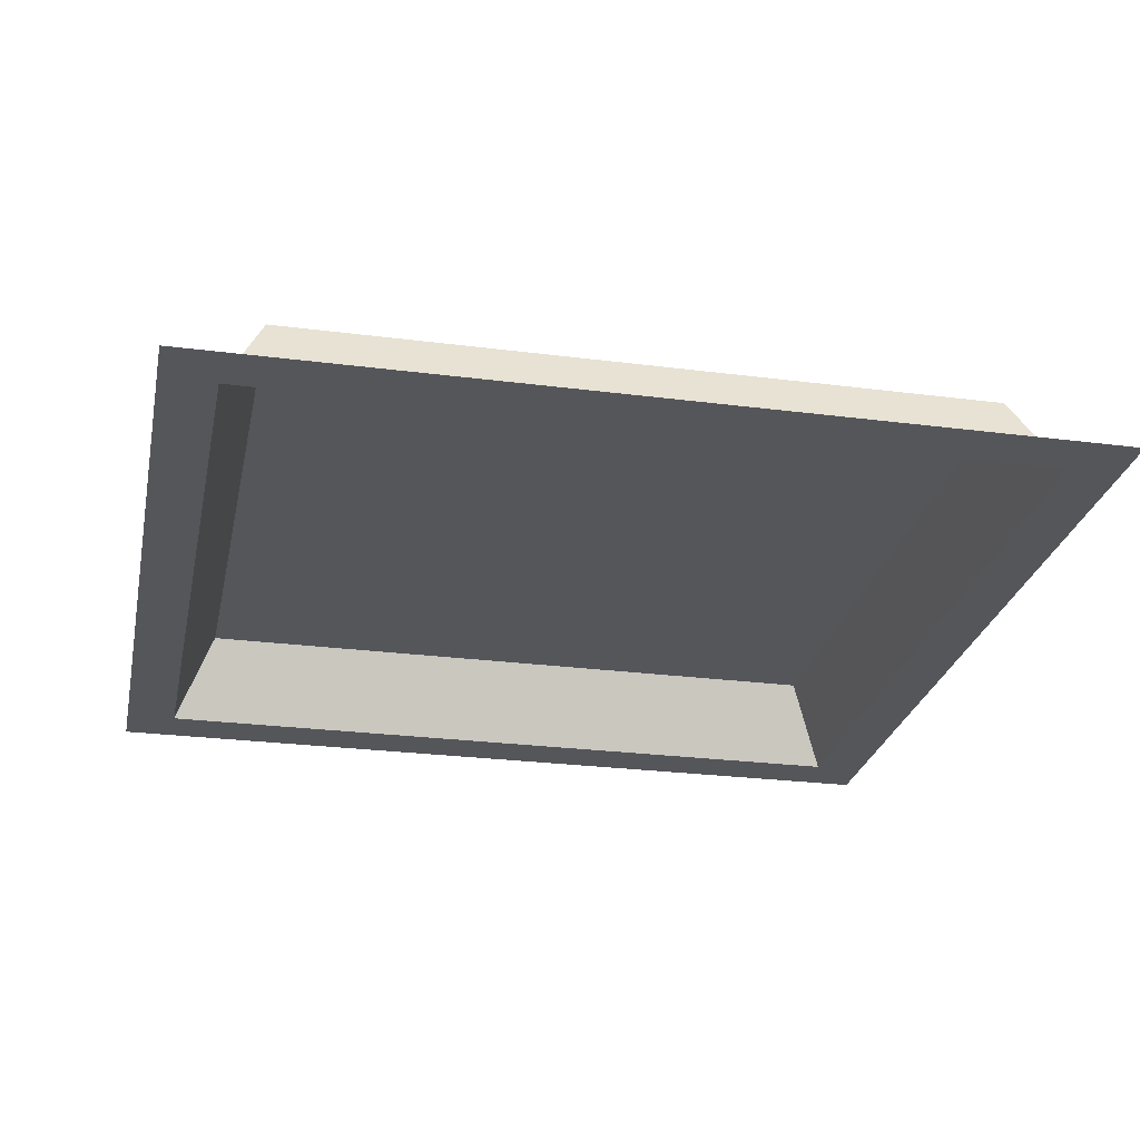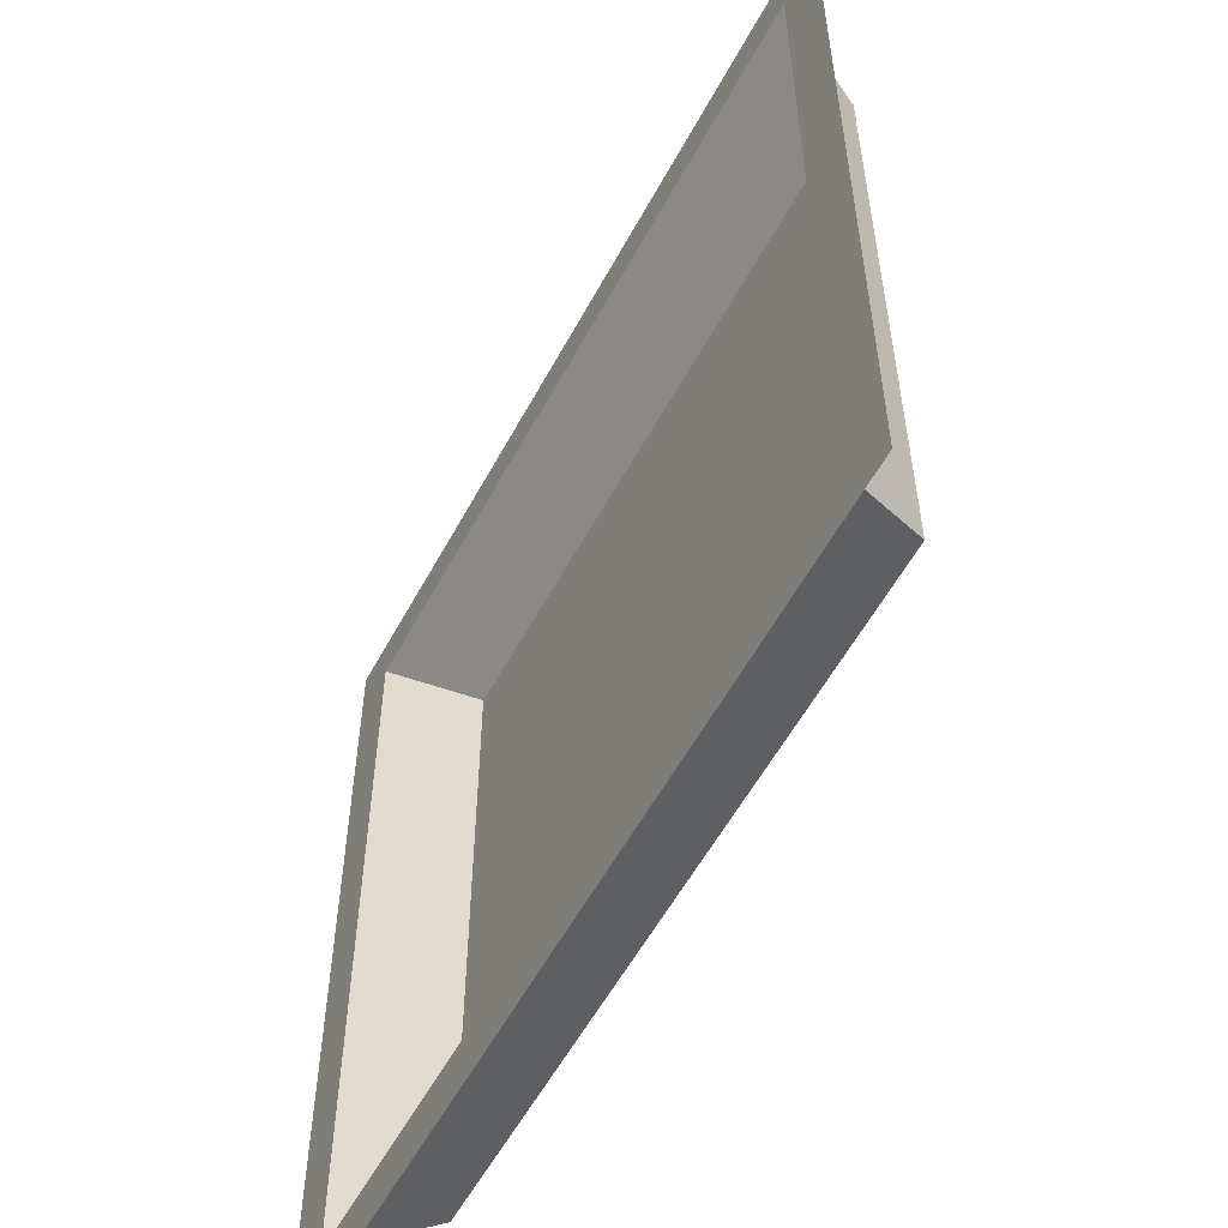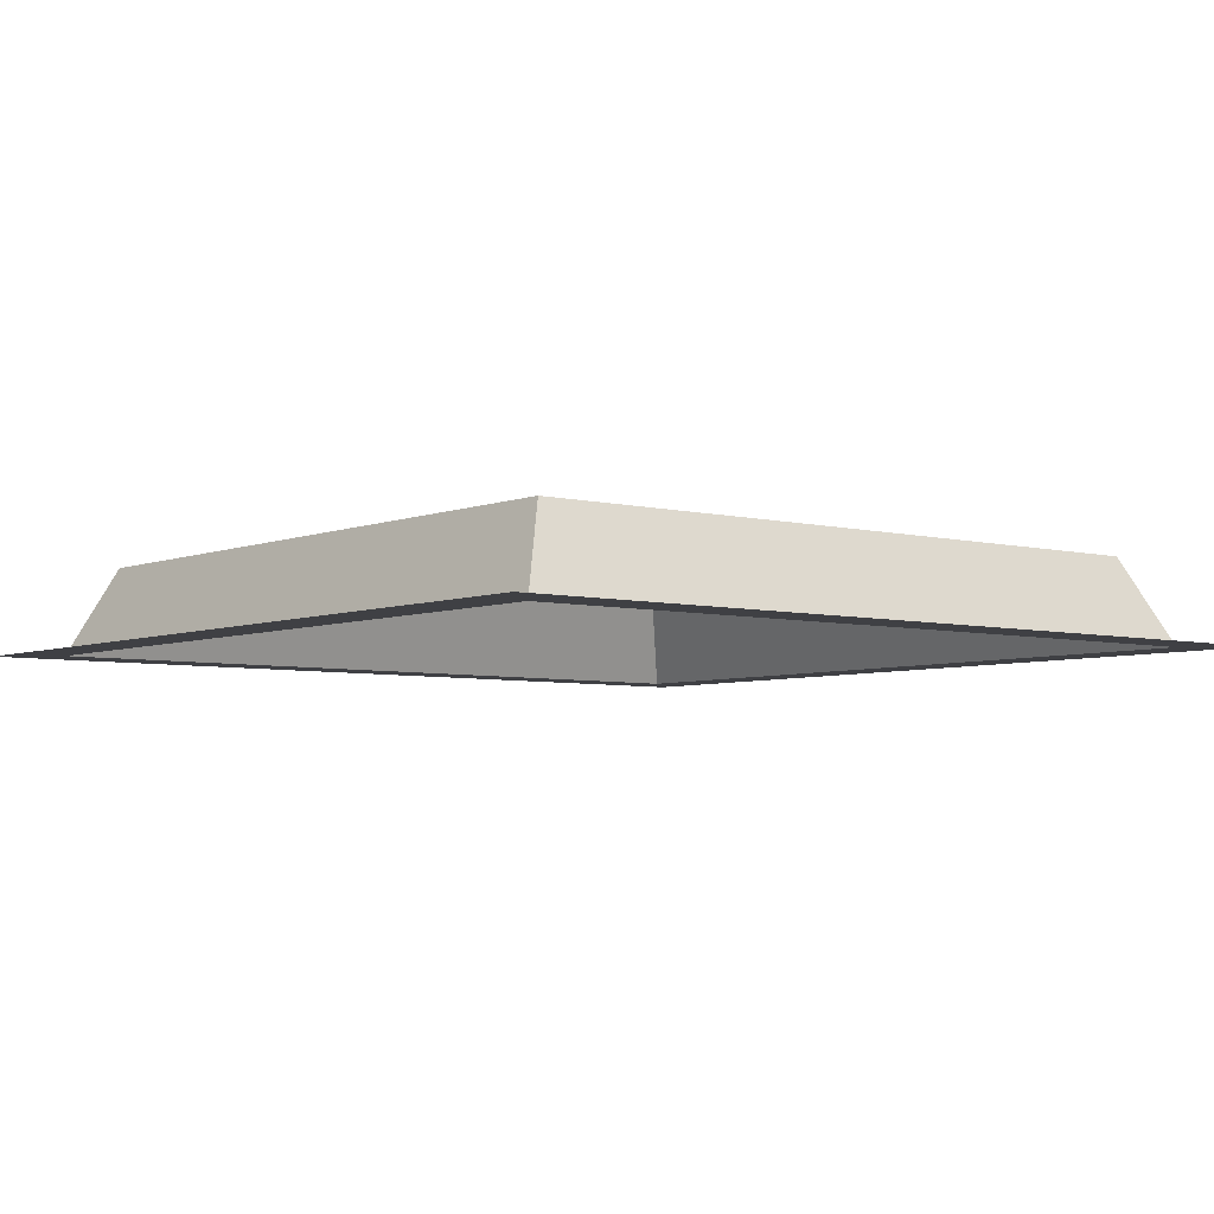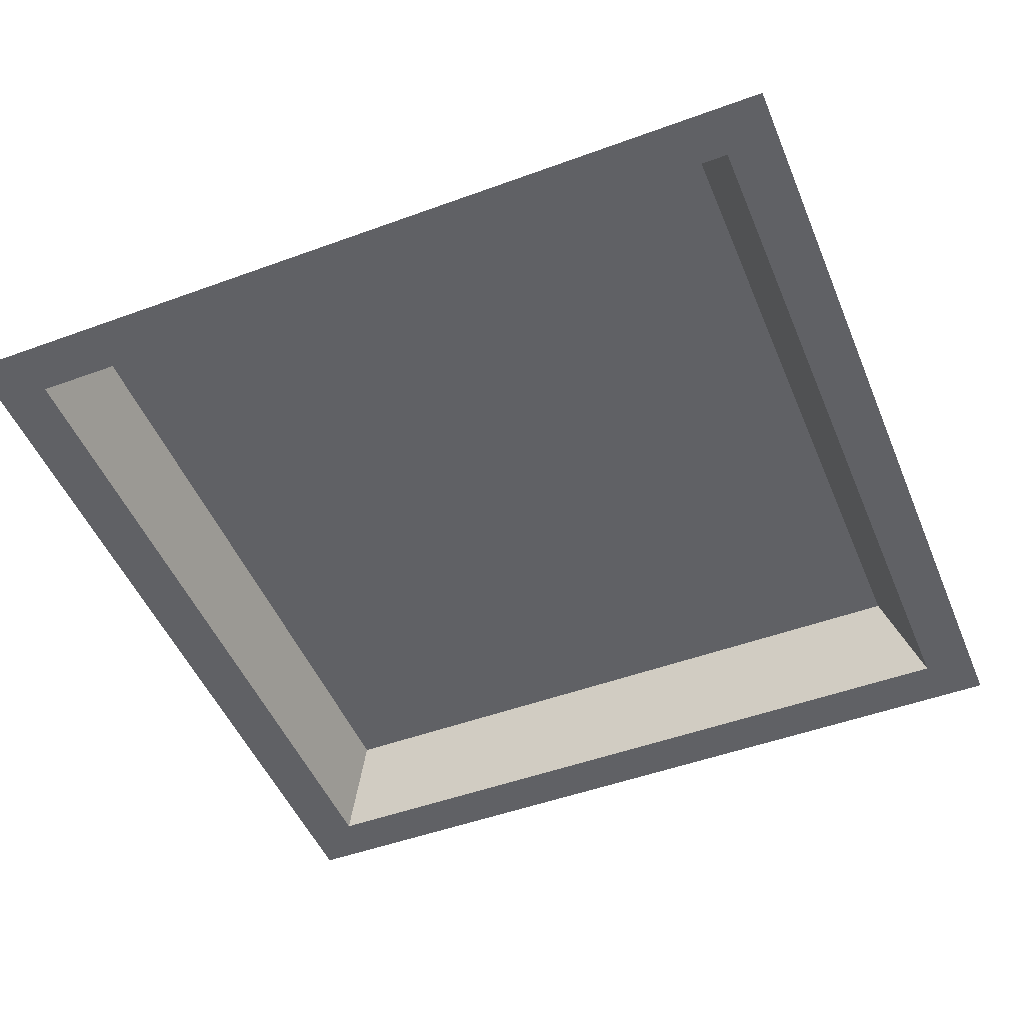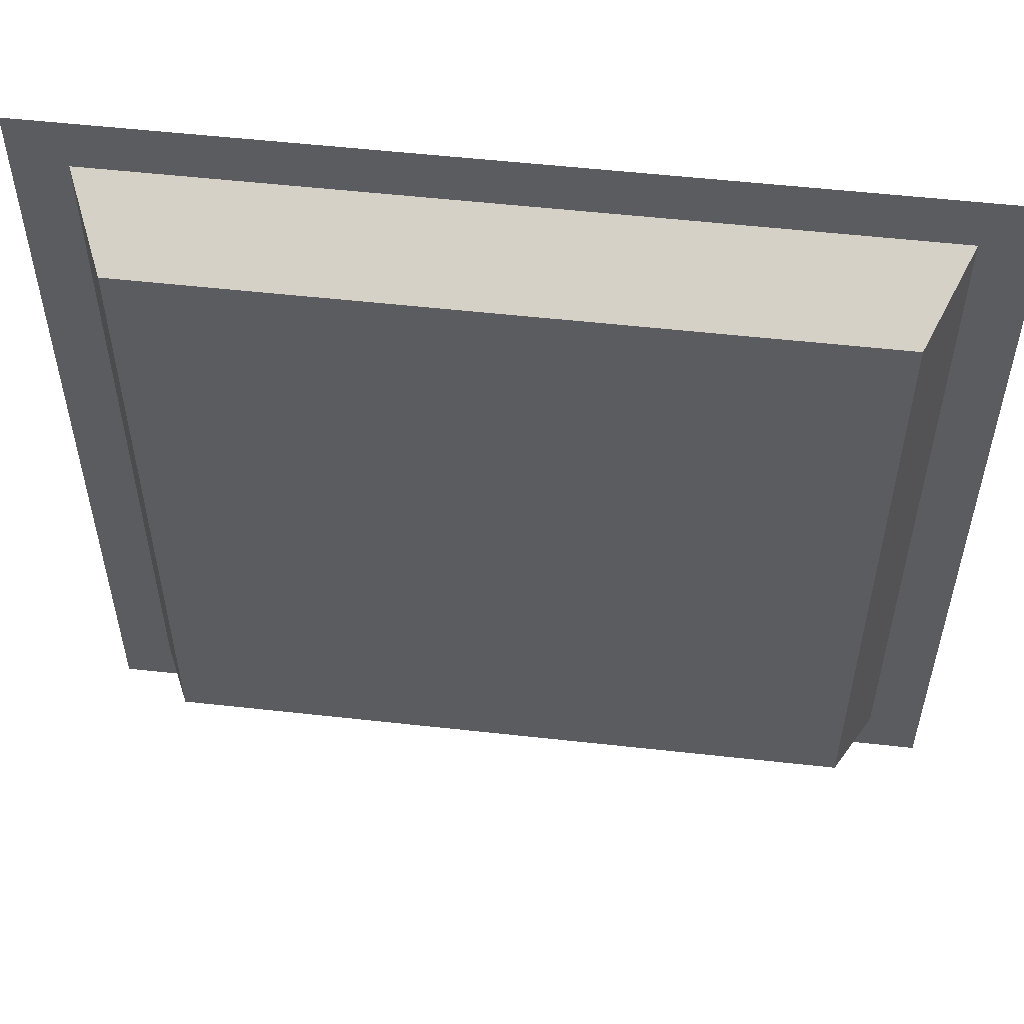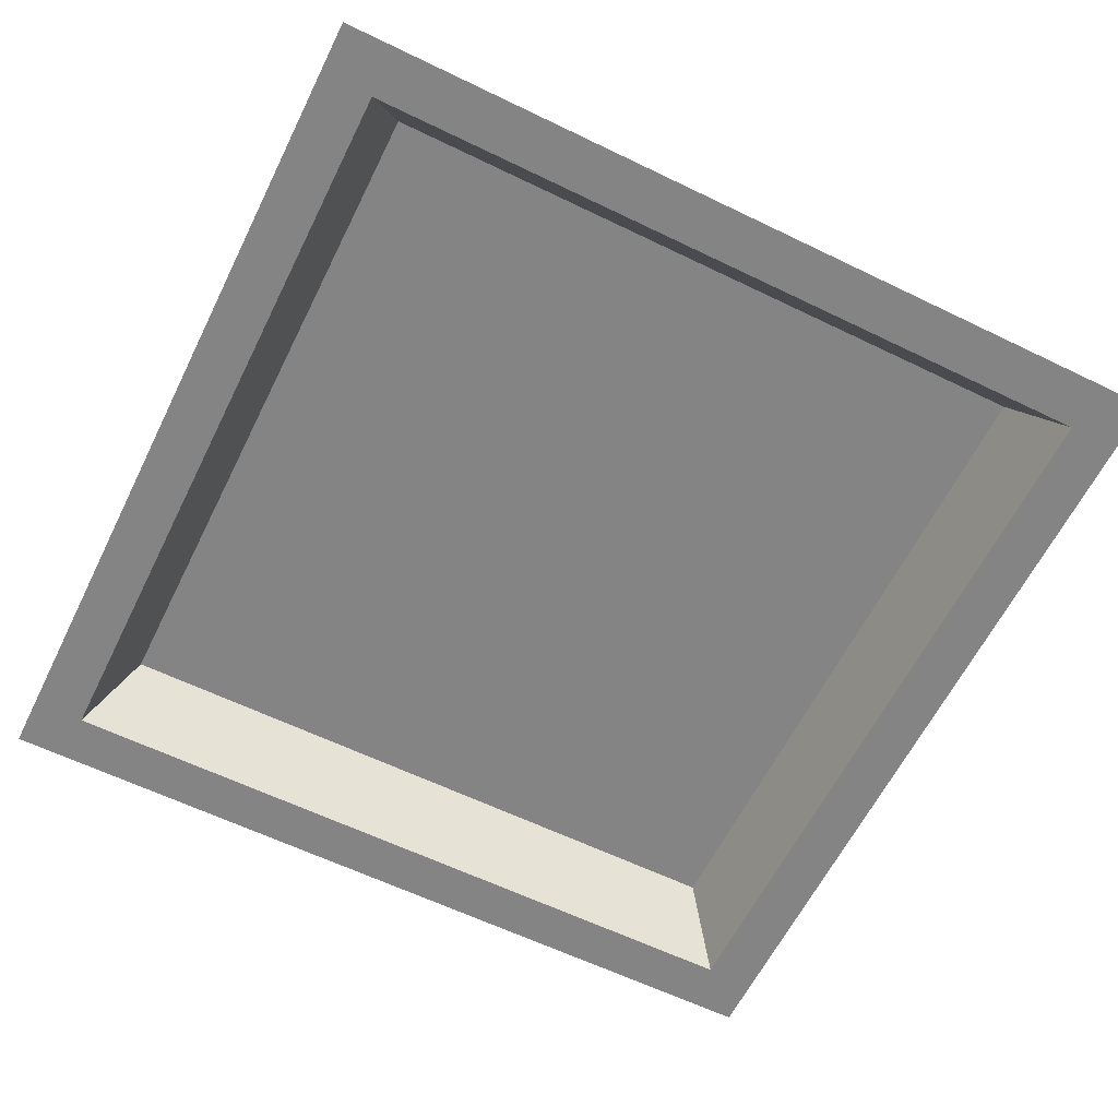
<metadata>
{"format":"obj","ext":"obj","renderer":"f3d","projection":"perspective","resolution":1024,"background":"white","views":[{"elev":-25.9,"azim":-11.6,"up":"+Y"},{"elev":-56.7,"azim":61.9,"up":"+Z"},{"elev":-5.1,"azim":51.3,"up":"+Y"},{"elev":-49.2,"azim":-67.9,"up":"+Y"},{"elev":54.7,"azim":-173.3,"up":"+Z"},{"elev":-61.3,"azim":-26.3,"up":"+Y"}]}
</metadata>
<code>
v 1 0 1
v 0.88 0 1
v -0.88 0 1
v -1 0 1
v 1 0 0.88
v 0.88 0 0.88
v -0.88 0 0.88
v -1 0 0.88
v 1 0 -0.88
v 0.88 0 -0.88
v -0.88 0 -0.88
v -1 0 -0.88
v 1 0 -1
v 0.88 0 -1
v -0.88 0 -1
v -1 0 -1
v 0.792 0.2 0.792
v -0.792 0.2 0.792
v 0.792 0.2 -0.792
v -0.792 0.2 -0.792
f 4/2 3/2 8/1
f 3/2 2/2 7/1
f 2/2 1/2 6/1
f 8/2 7/2 12/1
f 6/2 5/2 10/1
f 12/2 11/2 16/1
f 11/2 10/2 15/1
f 10/2 9/2 14/1
f 3/2 7/2 8/1
f 2/2 6/2 7/1
f 1/2 5/2 6/1
f 7/2 11/2 12/1
f 5/2 9/2 10/1
f 11/2 15/2 16/1
f 10/2 14/2 15/1
f 9/2 13/2 14/1
f 11/1 7/1 20/1
f 10/1 11/1 19/1
f 7/1 6/1 18/1
f 10/1 19/1 17/1
f 7/1 18/1 20/1
f 11/1 20/1 19/1
f 6/1 17/1 18/1
f 6/1 10/1 17/1
f 18/3 17/3 20/3
f 17/3 19/3 20/3

</code>
